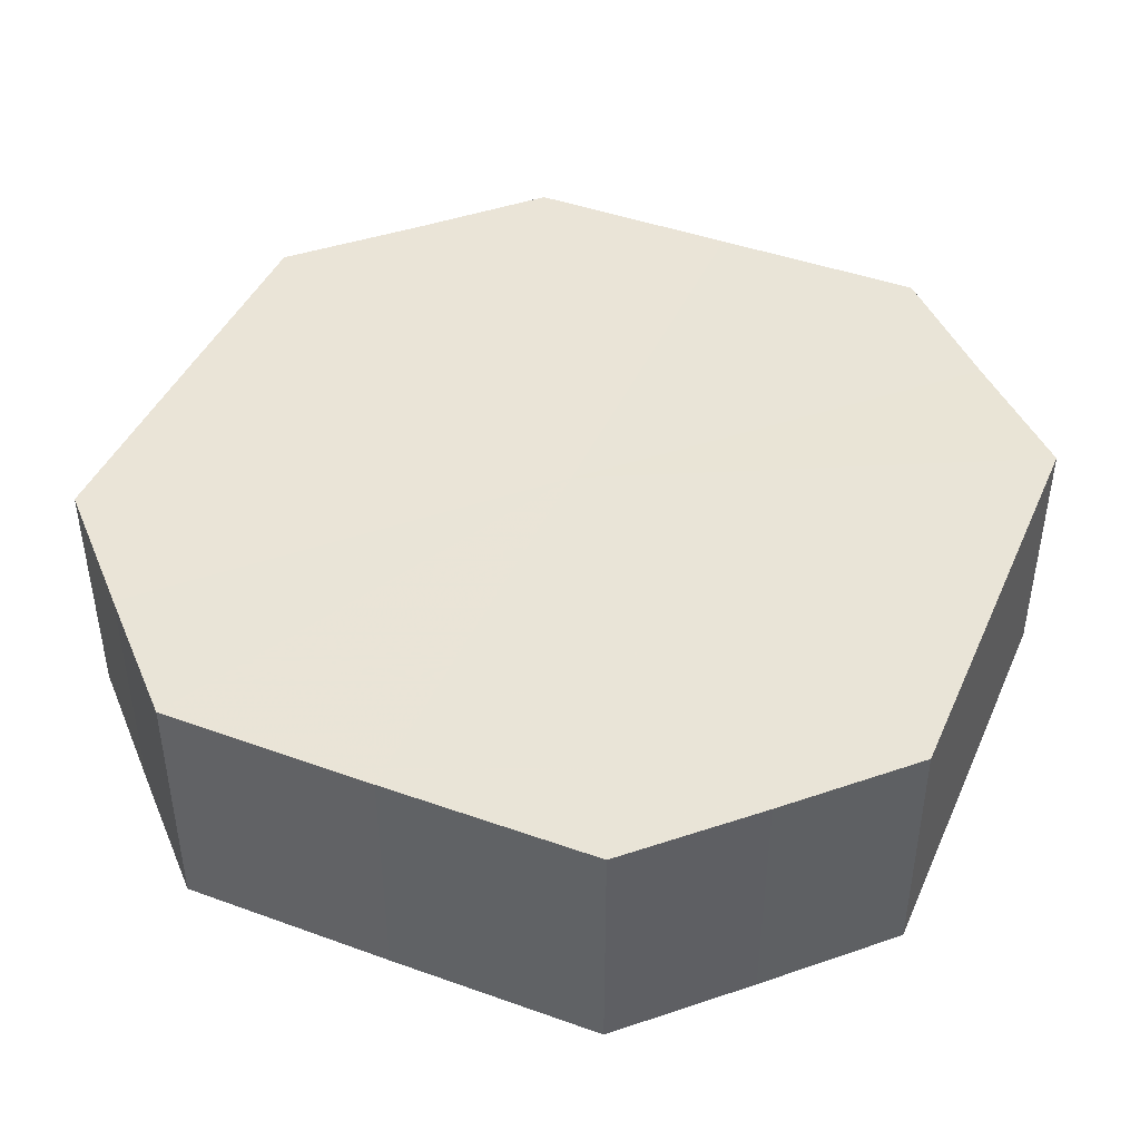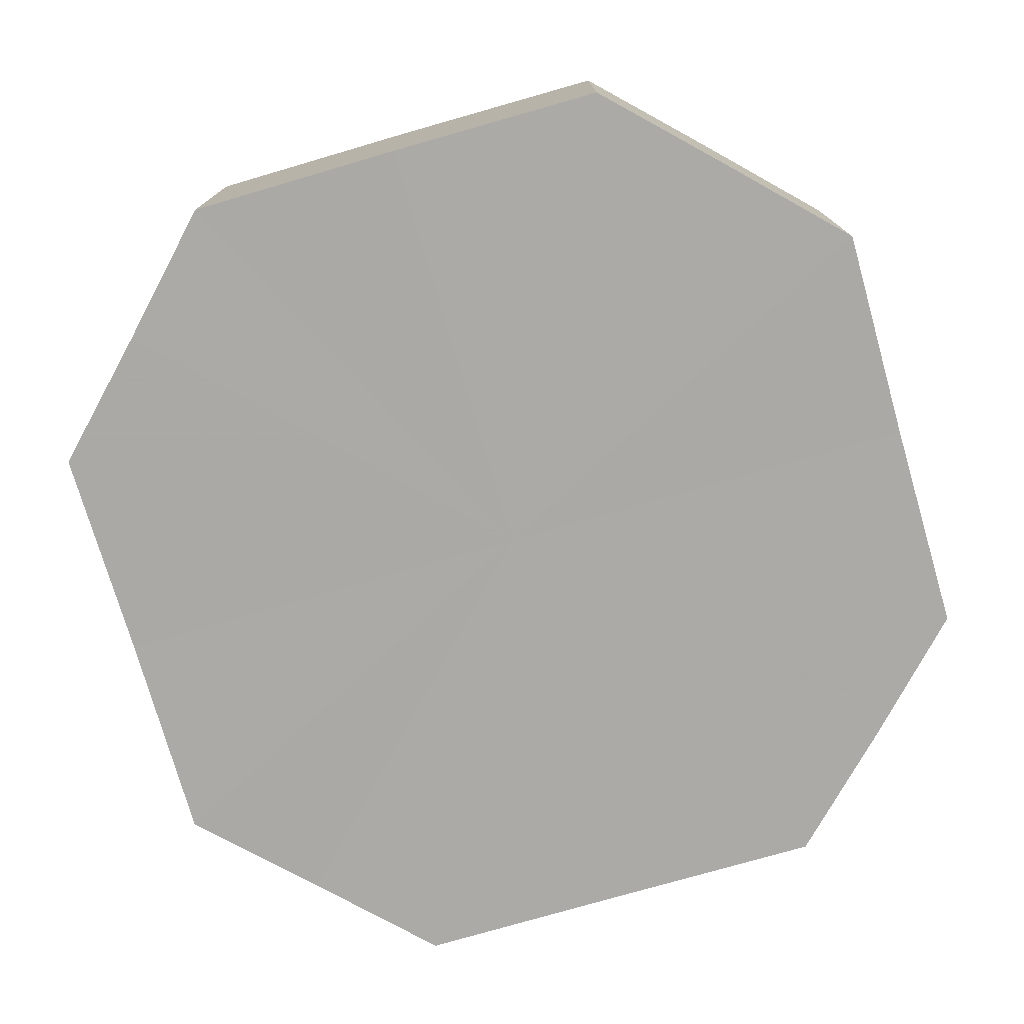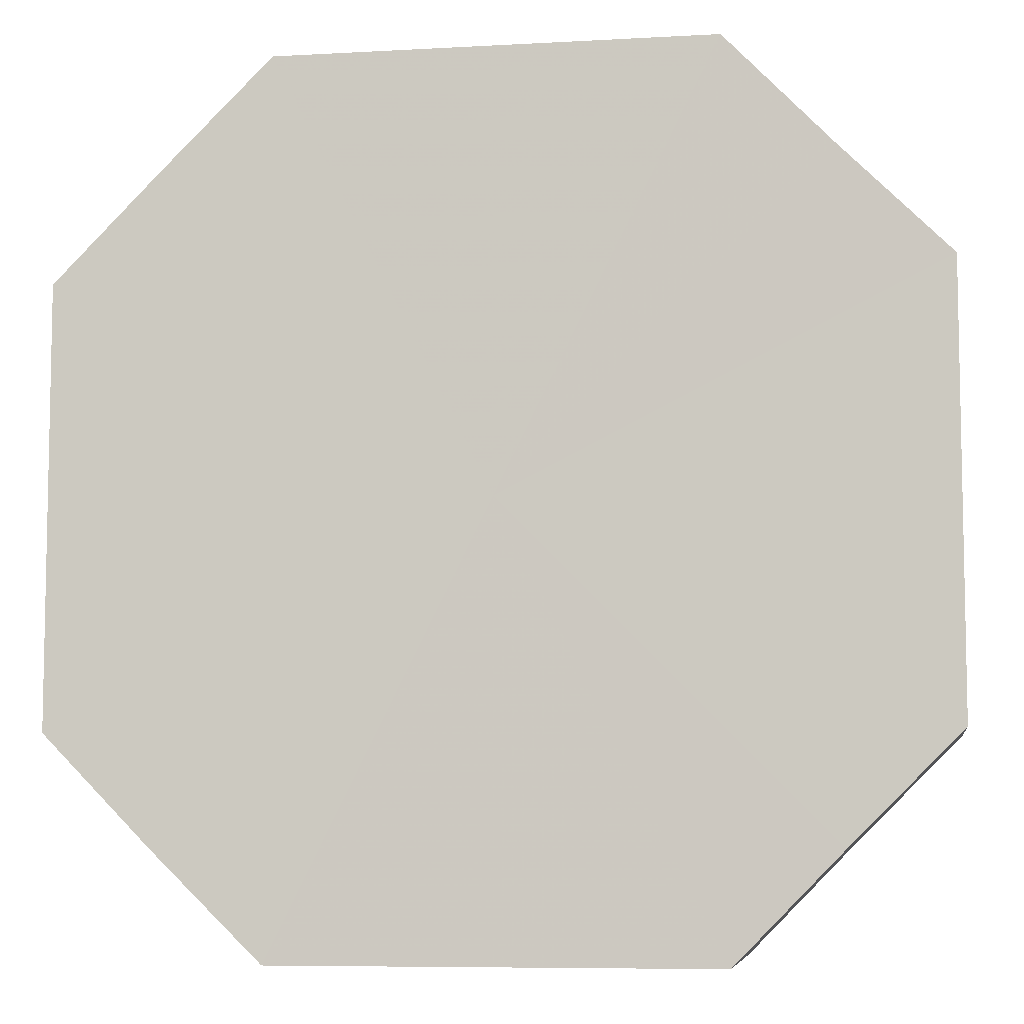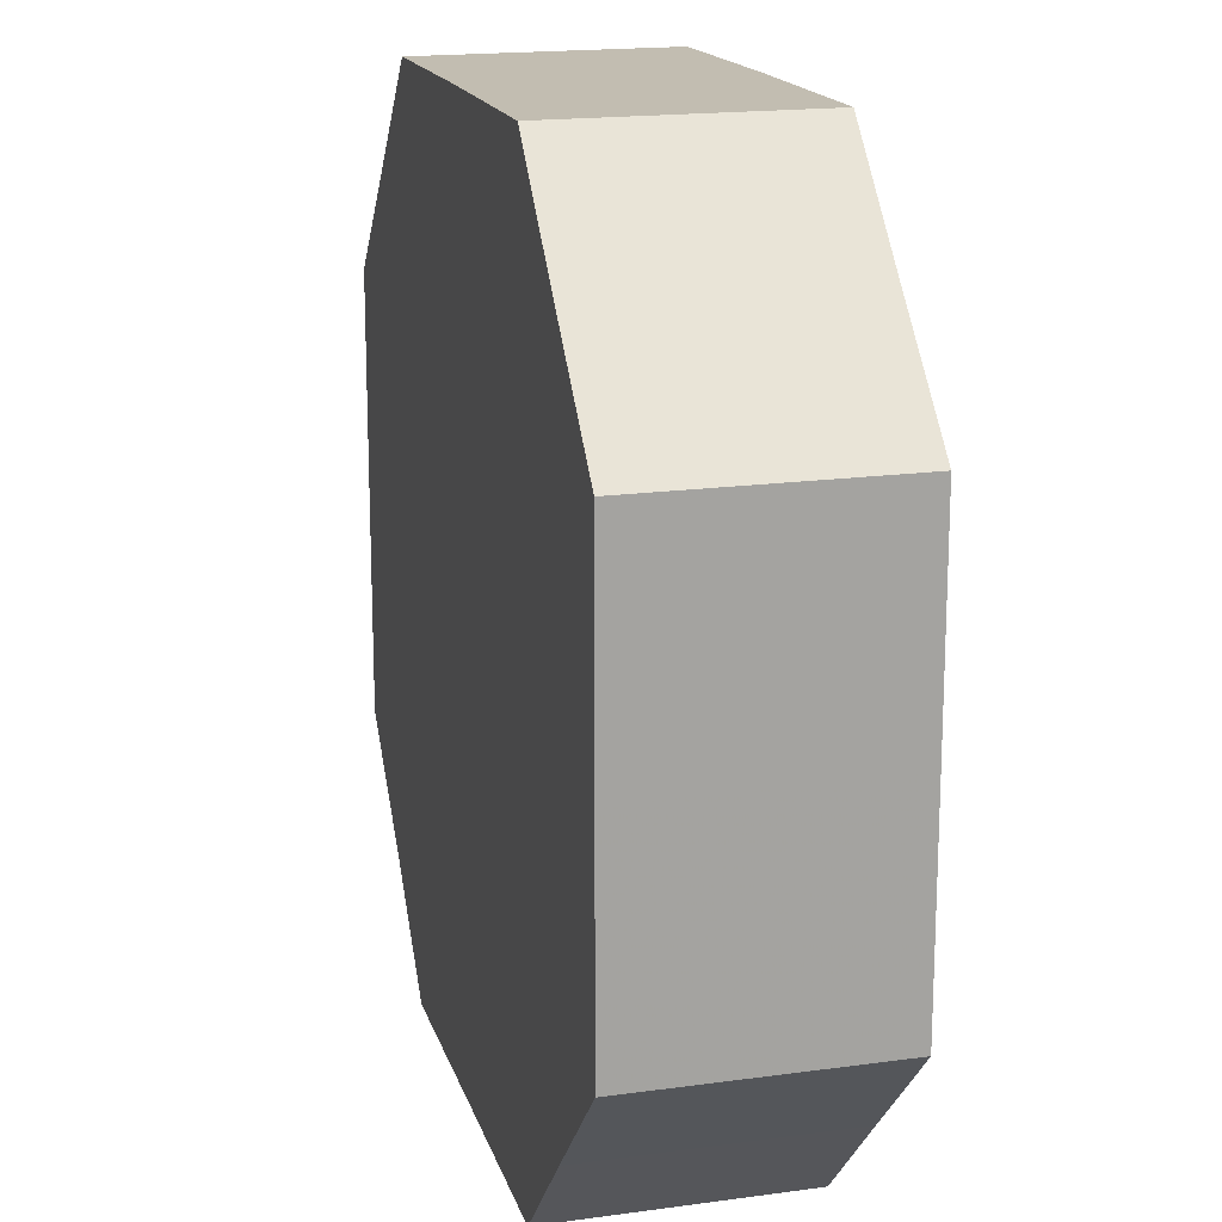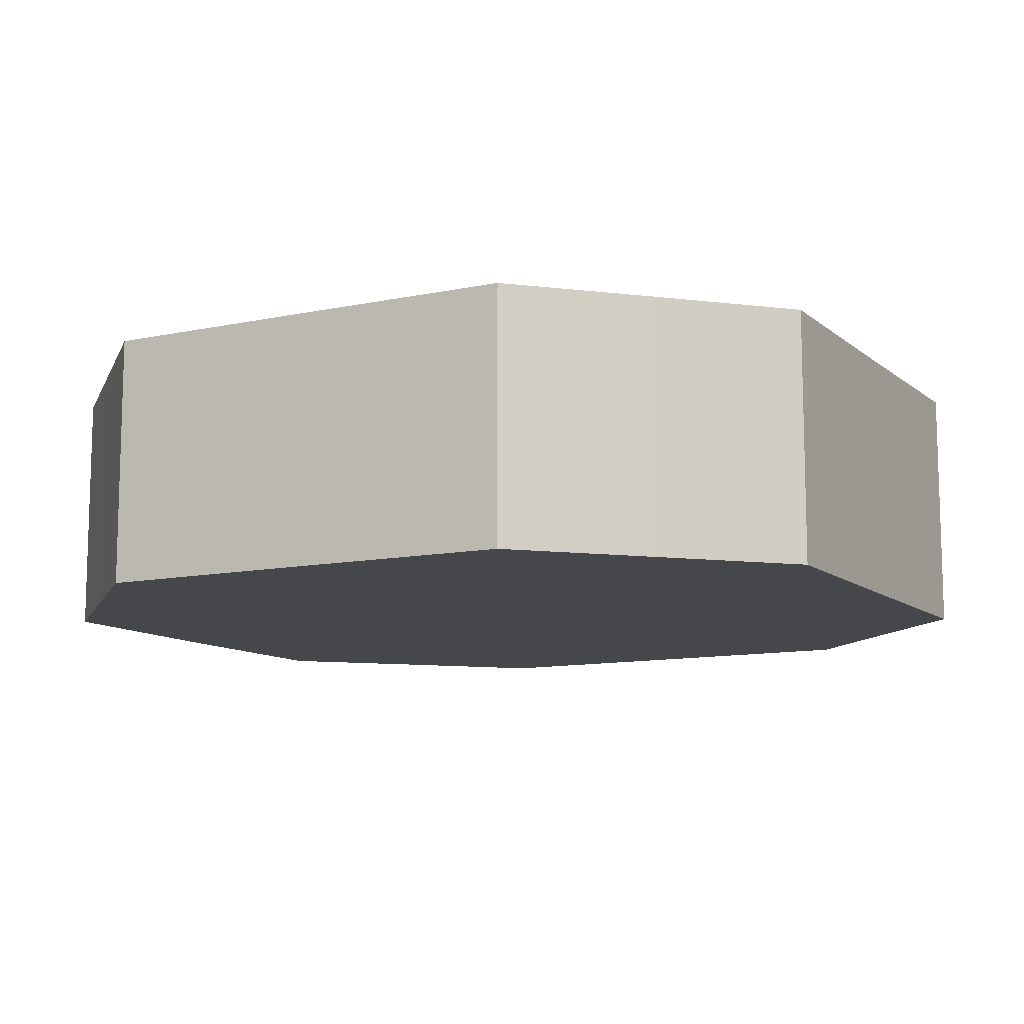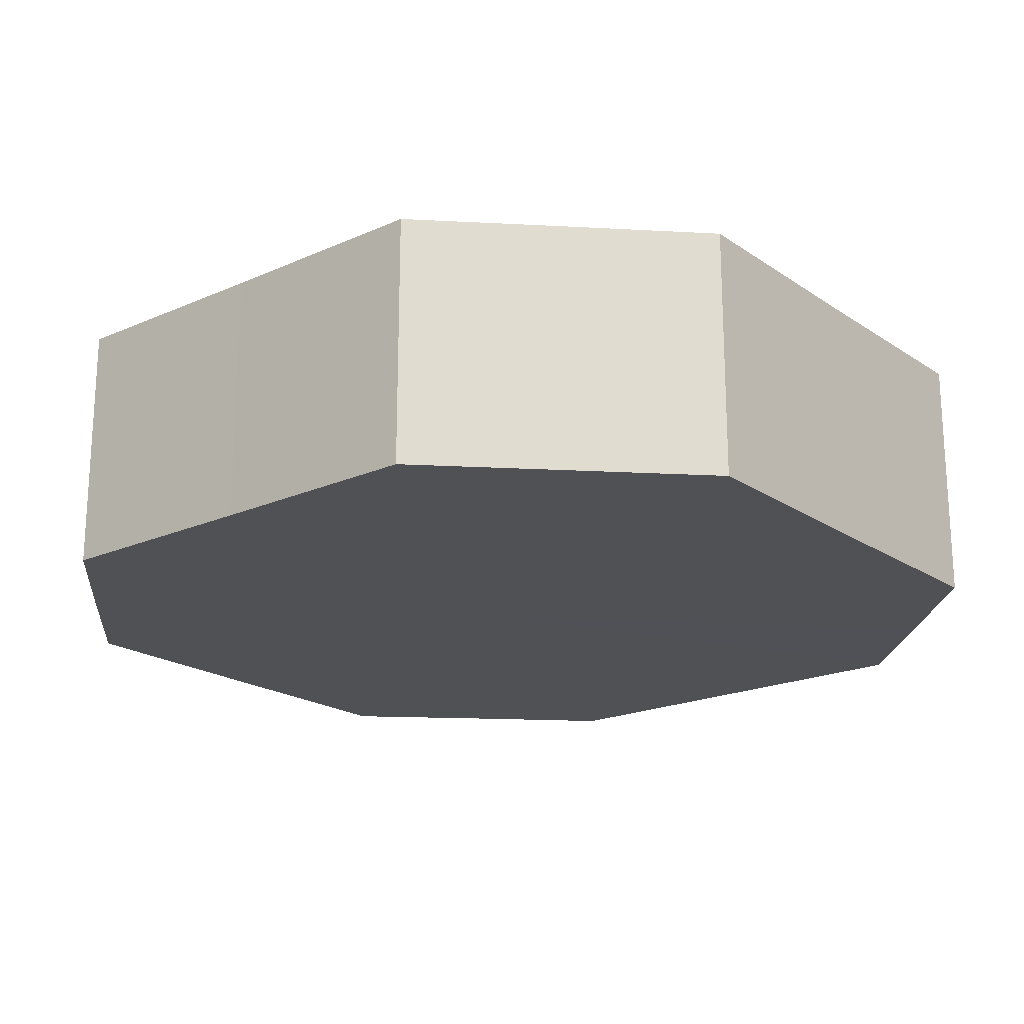
<metadata>
{"format":"obj","ext":"obj","renderer":"f3d","projection":"perspective","resolution":1024,"background":"white","views":[{"elev":43.5,"azim":-67.0,"up":"+Z"},{"elev":-75.7,"azim":-163.8,"up":"+Z"},{"elev":-7.2,"azim":8.8,"up":"+Y"},{"elev":16.9,"azim":-104.6,"up":"+Y"},{"elev":-10.6,"azim":-61.8,"up":"+Z"},{"elev":-19.9,"azim":-50.7,"up":"+Z"}]}
</metadata>
<code>
o 4087
v 2201 1865 7.1
v 2201 1865 7.1
v 2201 1865 7.077
v 2201 1865 7.1
v 2201 1865 7.077
v 2201 1865 7.1
v 2201 1865 7.077
v 2201 1865 7.1
v 2201 1865 7.077
v 2201 1865 7.1
v 2201 1865 7.077
v 2201 1865 7.1
v 2201 1865 7.077
v 2201 1865 7.1
v 2201 1865 7.077
v 2201 1865 7.1
v 2201 1865 7.077
v 2201 1865 7.1
v 2201 1865 7.077
v 2201 1865 7.1
v 2201 1865 7.077
v 2201 1865 7.1
v 2201 1865 7.077
v 2201 1865 7.1
v 2201 1865 7.077
v 2201 1865 7.1
v 2201 1865 7.077
v 2201 1865 7.1
v 2201 1865 7.077
v 2201 1865 7.1
v 2201 1865 7.077
v 2201 1865 7.077
v 2201 1865 7.077
v 2201 1865 7.1
v 2201 1865 7.077
v 2201 1865 7.1
v 2201 1865 7.077
v 2201 1865 7.077
v 2201 1865 7.1
v 2201 1865 7.077
v 2201 1865 7.1
v 2201 1865 7.1
v 2201 1865 7.077
v 2201 1865 7.077
v 2201 1865 7.1
v 2201 1865 7.077
v 2201 1865 7.1
v 2201 1865 7.1
v 2201 1865 7.077
v 2201 1865 7.077
v 2201 1865 7.1
v 2201 1865 7.077
v 2201 1865 7.1
v 2201 1865 7.1
v 2201 1865 7.077
v 2201 1865 7.077
v 2201 1865 7.1
v 2201 1865 7.077
v 2201 1865 7.1
v 2201 1865 7.1
v 2201 1865 7.077
v 2201 1865 7.077
v 2201 1865 7.1
v 2201 1865 7.1
v 2201 1865 7.1
v 2201 1865 7.1
v 2201 1865 7.1
v 2201 1865 7.1
v 2201 1865 7.1
v 2201 1865 7.1
v 2201 1865 7.1
v 2201 1865 7.1
v 2201 1865 7.1
v 2201 1865 7.1
v 2201 1865 7.1
v 2201 1865 7.1
v 2201 1865 7.1
v 2201 1865 7.1
v 2201 1865 7.1
v 2201 1865 7.1
v 2201 1865 7.1
v 2201 1865 7.077
v 2201 1865 7.077
v 2201 1865 7.077
v 2201 1865 7.077
v 2201 1865 7.077
v 2201 1865 7.077
v 2201 1865 7.077
v 2201 1865 7.077
v 2201 1865 7.077
v 2201 1865 7.077
v 2201 1865 7.077
v 2201 1865 7.077
v 2201 1865 7.077
v 2201 1865 7.077
v 2201 1865 7.077
v 2201 1865 7.077
v 2201 1865 7.077
f 1 2 3
f 2 4 5
f 6 1 7
f 4 8 9
f 10 6 11
f 8 12 13
f 14 10 15
f 12 16 17
f 18 14 19
f 16 20 21
f 22 18 23
f 20 24 25
f 26 22 27
f 24 28 29
f 30 26 31
f 28 30 32
f 33 34 35
f 35 36 37
f 38 39 33
f 40 41 38
f 37 42 43
f 44 45 40
f 46 47 44
f 43 48 49
f 50 51 46
f 52 53 50
f 49 54 55
f 56 57 52
f 58 59 56
f 55 60 61
f 62 63 58
f 61 64 62
f 65 66 67
f 65 68 66
f 65 67 69
f 65 70 68
f 65 69 71
f 65 72 70
f 65 71 73
f 65 74 72
f 65 73 75
f 65 76 74
f 65 75 77
f 65 78 76
f 65 77 79
f 65 80 78
f 65 79 81
f 65 81 80
f 82 83 84
f 82 85 83
f 82 84 86
f 82 87 85
f 82 86 88
f 82 89 87
f 82 88 90
f 82 91 89
f 82 90 92
f 82 93 91
f 82 92 94
f 82 95 93
f 82 94 96
f 82 97 95
f 82 96 98
f 82 98 97

</code>
